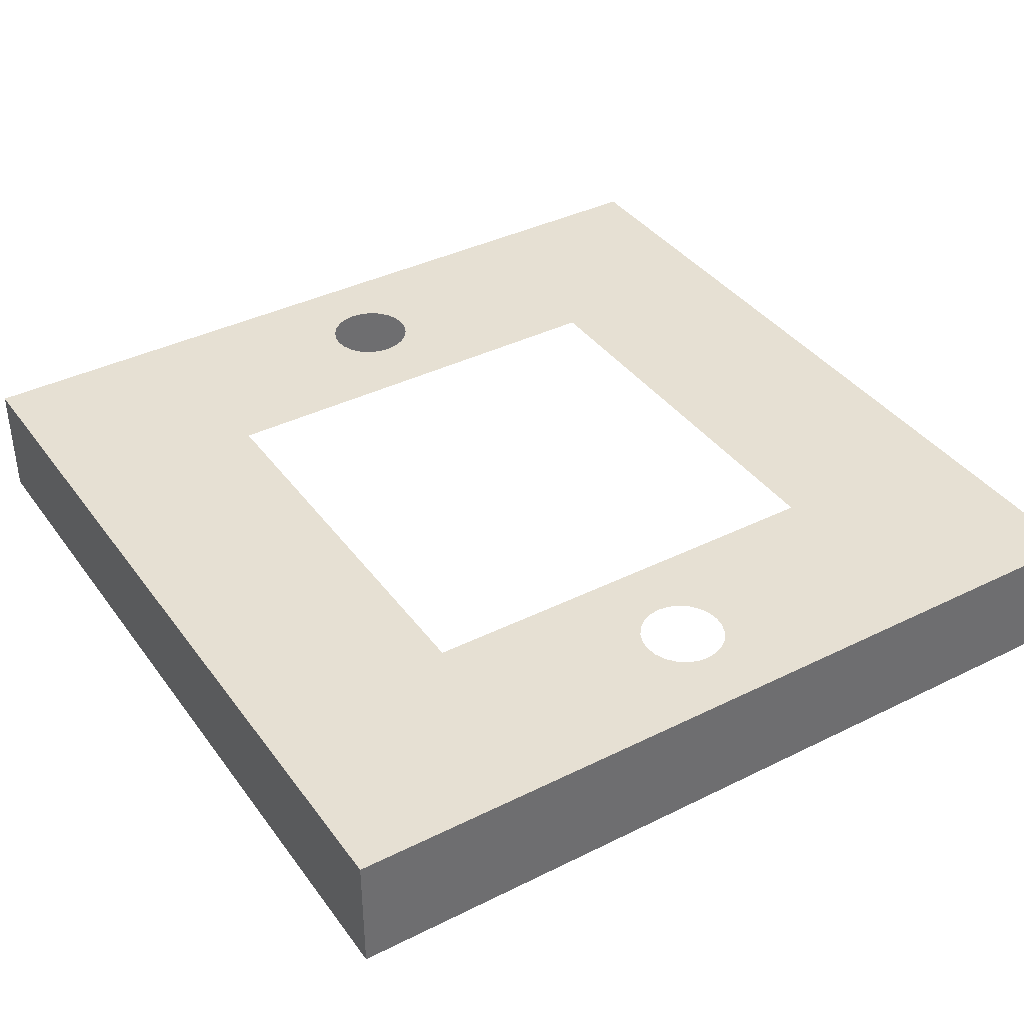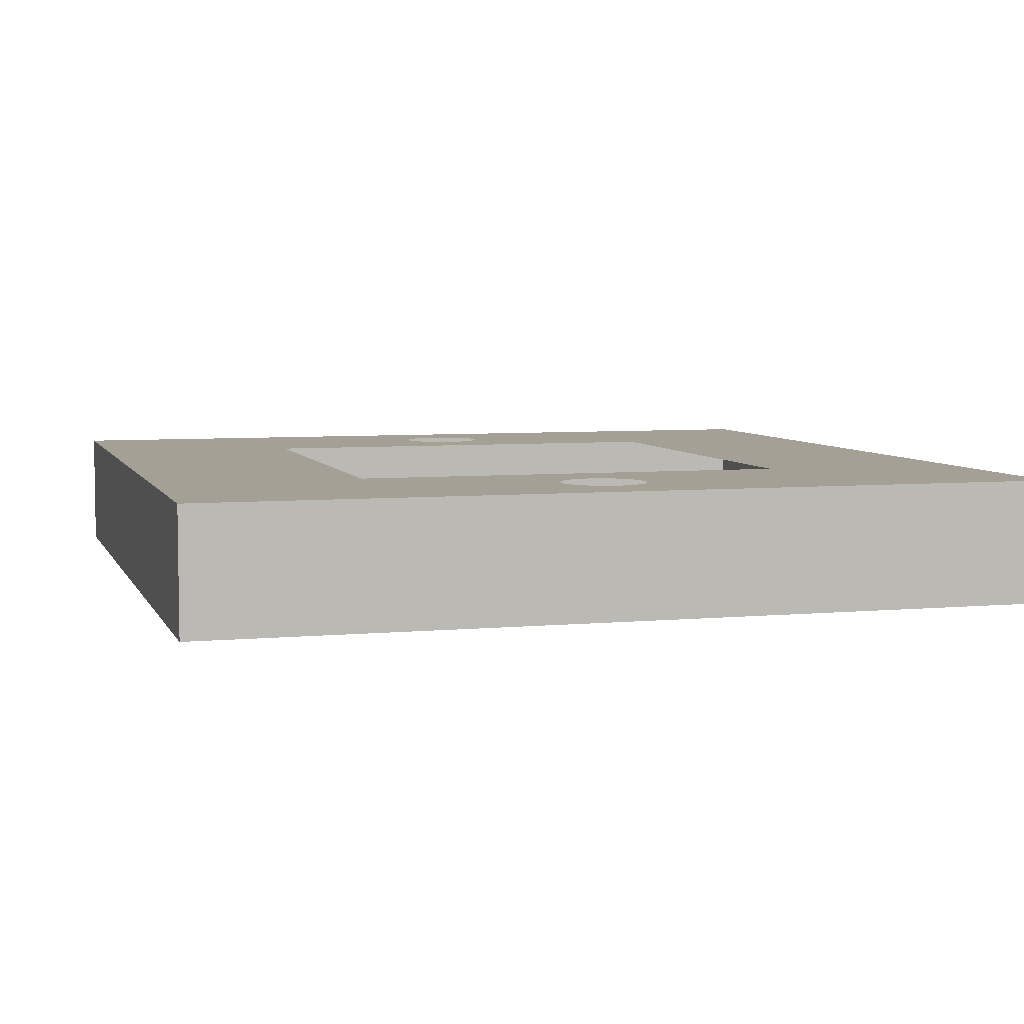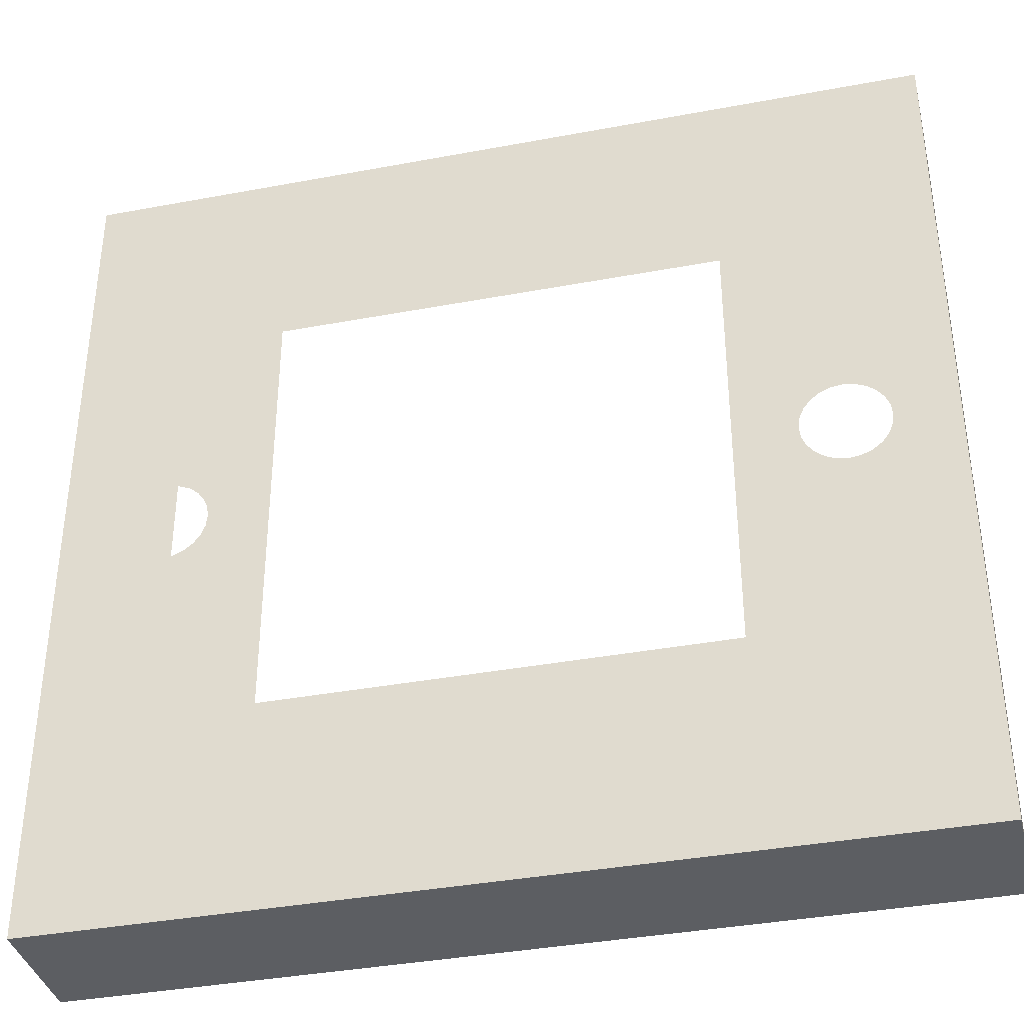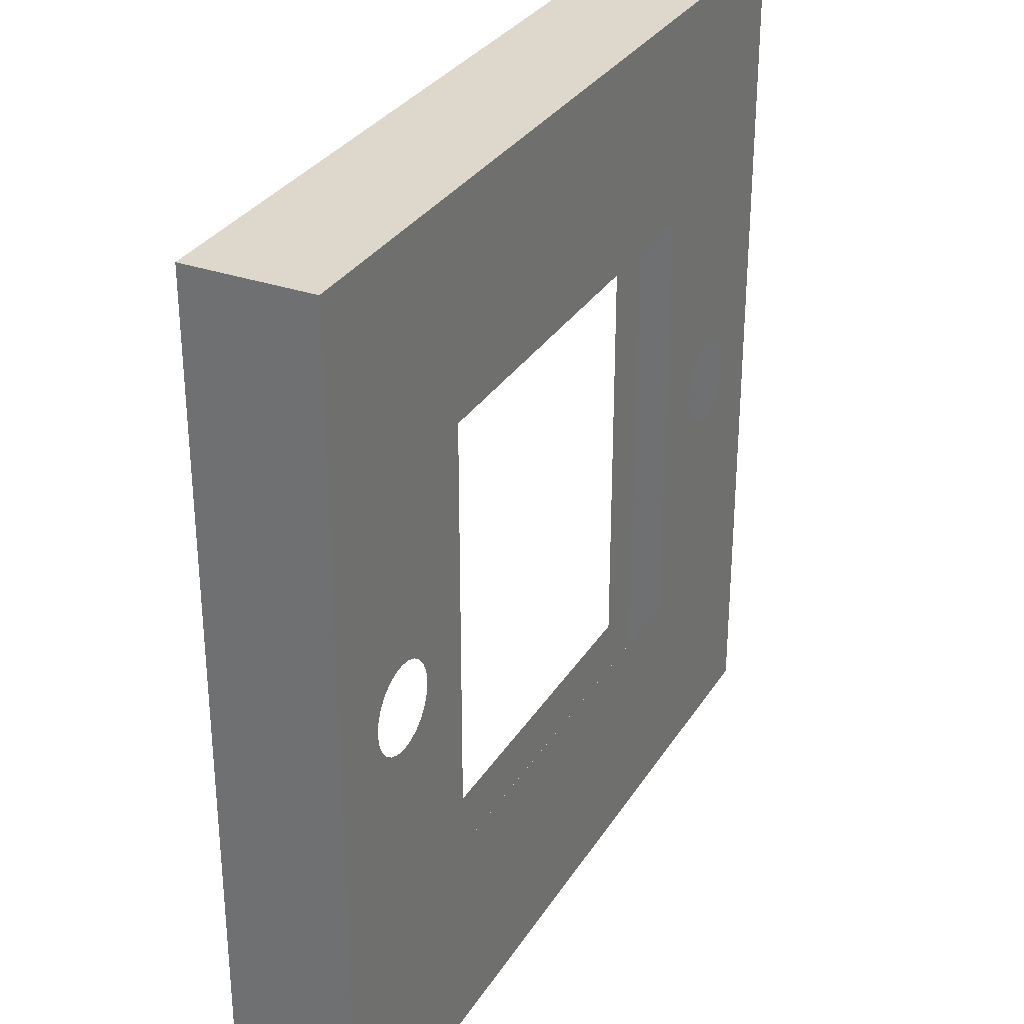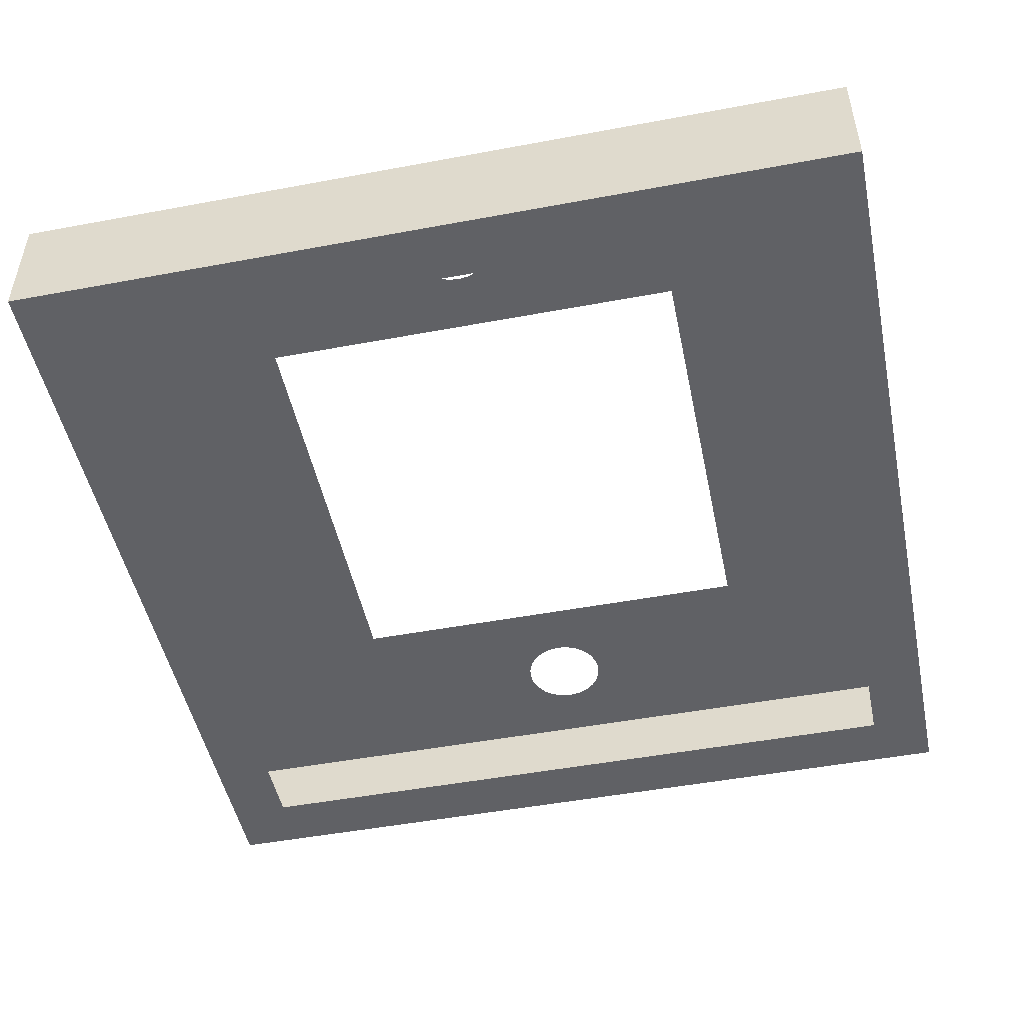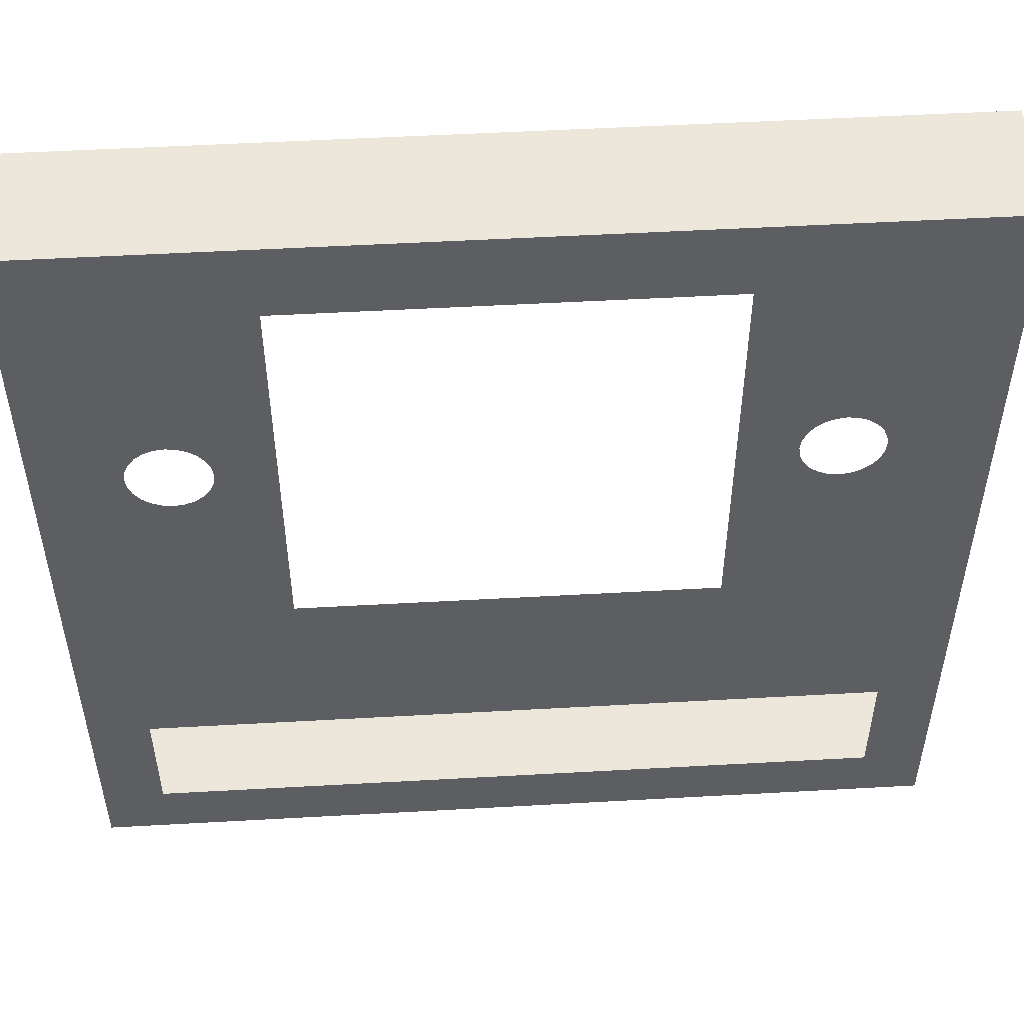
<metadata>
{"format":"obj","ext":"obj","renderer":"f3d","projection":"perspective","resolution":1024,"background":"white","views":[{"elev":38.4,"azim":-122.1,"up":"+Z"},{"elev":5.8,"azim":-106.1,"up":"+Z"},{"elev":-37.5,"azim":13.5,"up":"+Y"},{"elev":31.1,"azim":-63.3,"up":"+Y"},{"elev":-49.1,"azim":-78.3,"up":"+Z"},{"elev":51.7,"azim":176.5,"up":"+Y"}]}
</metadata>
<code>
o #ID25
v 0.7304 -0.7135 -0.1234
v 0.6312 -0.6143 -0.1234
v 0.7304 0.6765 -0.1234
v -0.6596 -0.7135 -0.1234
v -0.5603 -0.6143 -0.1234
v -0.5603 0.5772 -0.1234
v 0.6312 0.5772 -0.1234
v -0.6596 0.6765 -0.1234
v -0.6596 -0.7135 -0.1234
v 0.7304 -0.7135 0.07515
v -0.6596 -0.7135 0.07515
v 0.7304 -0.7135 -0.1234
v -0.6596 0.6765 0.07515
v -0.6596 -0.7135 -0.1234
v -0.6596 -0.7135 0.07515
v -0.6596 0.6765 -0.1234
v 0.7304 0.6765 -0.1234
v -0.6596 0.6765 0.07515
v 0.7304 0.6765 0.07515
v -0.6596 0.6765 -0.1234
v 0.7304 0.6765 -0.1234
v 0.7304 -0.7135 0.07515
v 0.7304 -0.7135 -0.1234
v 0.7304 0.6765 0.07515
v 0.7304 0.6765 0.07515
v 0.6288 -0.000528 0.07515
v 0.7304 -0.7135 0.07515
v 0.6218 0.01623 0.07515
v 0.3929 0.3389 0.07515
v -0.6596 0.6765 0.07515
v 0.6312 -0.01852 0.07515
v 0.6108 0.03063 0.07515
v 0.5964 0.04167 0.07515
v 0.5796 0.04862 0.07515
v 0.5616 0.05099 0.07515
v 0.5437 0.04862 0.07515
v 0.5269 0.04167 0.07515
v 0.5125 0.03063 0.07515
v 0.5015 0.01623 0.07515
v 0.4945 -0.000528 0.07515
v 0.4921 -0.01852 0.07515
v -0.322 0.3389 0.07515
v -0.4237 -0.000528 0.07515
v -0.322 -0.376 0.07515
v -0.4213 -0.01852 0.07515
v -0.4306 0.01623 0.07515
v -0.4417 0.03063 0.07515
v -0.4561 0.04167 0.07515
v -0.4728 0.04862 0.07515
v -0.4908 0.05099 0.07515
v -0.5088 0.04862 0.07515
v -0.5256 0.04167 0.07515
v -0.54 0.03063 0.07515
v -0.551 0.01623 0.07515
v -0.558 -0.000528 0.07515
v -0.5603 -0.01852 0.07515
v 0.3929 -0.376 0.07515
v -0.6596 -0.7135 0.07515
v 0.6218 -0.05327 0.07515
v 0.6288 -0.03651 0.07515
v 0.6108 -0.06766 0.07515
v 0.5964 -0.07871 0.07515
v 0.5796 -0.08565 0.07515
v 0.5616 -0.08802 0.07515
v 0.5437 -0.08565 0.07515
v 0.5269 -0.07871 0.07515
v 0.5125 -0.06766 0.07515
v 0.5015 -0.05327 0.07515
v 0.4945 -0.03651 0.07515
v -0.4237 -0.03651 0.07515
v -0.4306 -0.05327 0.07515
v -0.4417 -0.06766 0.07515
v -0.4561 -0.07871 0.07515
v -0.4728 -0.08565 0.07515
v -0.4908 -0.08802 0.07515
v -0.5088 -0.08565 0.07515
v -0.5256 -0.07871 0.07515
v -0.54 -0.06766 0.07515
v -0.551 -0.05327 0.07515
v -0.558 -0.03651 0.07515
f 1 2 3
f 2 1 4
f 2 4 5
f 5 4 6
f 3 7 8
f 7 3 2
f 8 7 6
f 8 6 4
f 9 10 11
f 10 9 12
f 13 14 15
f 14 13 16
f 17 18 19
f 18 17 20
f 21 22 23
f 22 21 24
f 25 26 27
f 26 25 28
f 28 25 29
f 29 25 30
f 27 26 31
f 28 29 32
f 32 29 33
f 33 29 34
f 34 29 35
f 35 29 36
f 36 29 37
f 37 29 38
f 38 29 39
f 39 29 40
f 40 29 41
f 29 30 42
f 42 30 43
f 42 43 44
f 44 43 45
f 43 30 46
f 46 30 47
f 47 30 48
f 48 30 49
f 49 30 50
f 50 30 51
f 51 30 52
f 52 30 53
f 53 30 54
f 54 30 55
f 55 30 56
f 27 57 58
f 57 27 59
f 59 27 60
f 60 27 31
f 57 59 61
f 57 61 62
f 57 62 63
f 57 63 64
f 57 64 65
f 57 65 66
f 57 66 67
f 57 67 68
f 57 68 69
f 57 69 41
f 57 41 29
f 58 57 44
f 58 44 70
f 70 44 45
f 58 70 71
f 58 71 72
f 58 72 73
f 58 73 74
f 58 74 75
f 58 75 76
f 58 76 77
f 58 77 78
f 58 78 79
f 58 79 80
f 58 80 56
f 58 56 30

</code>
